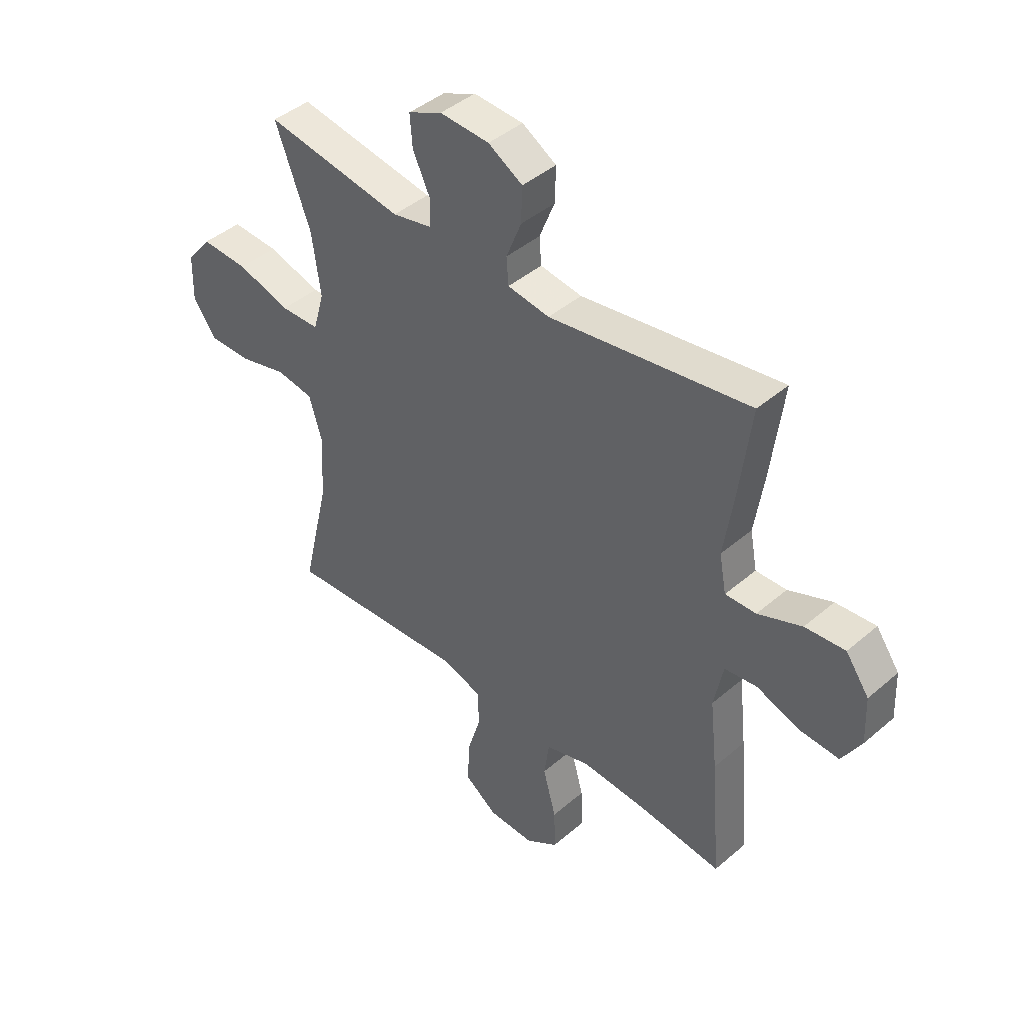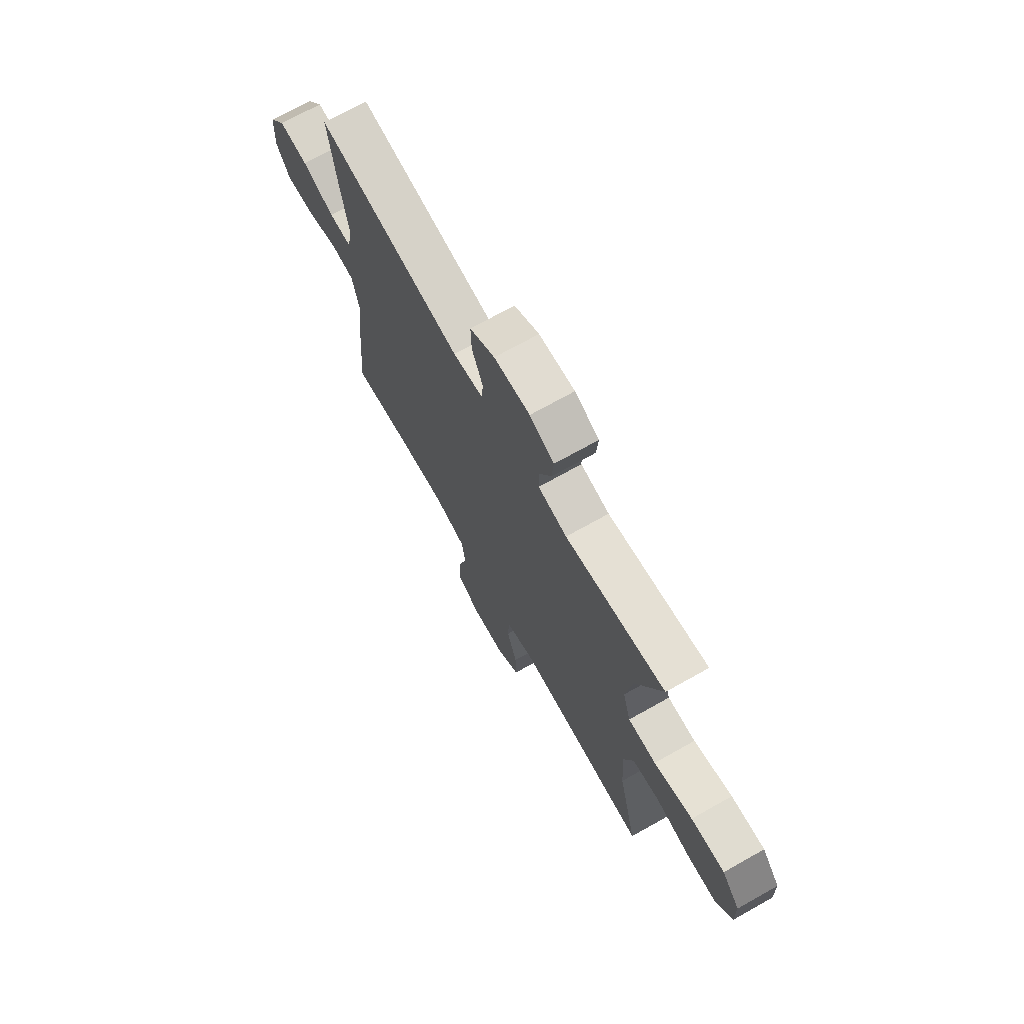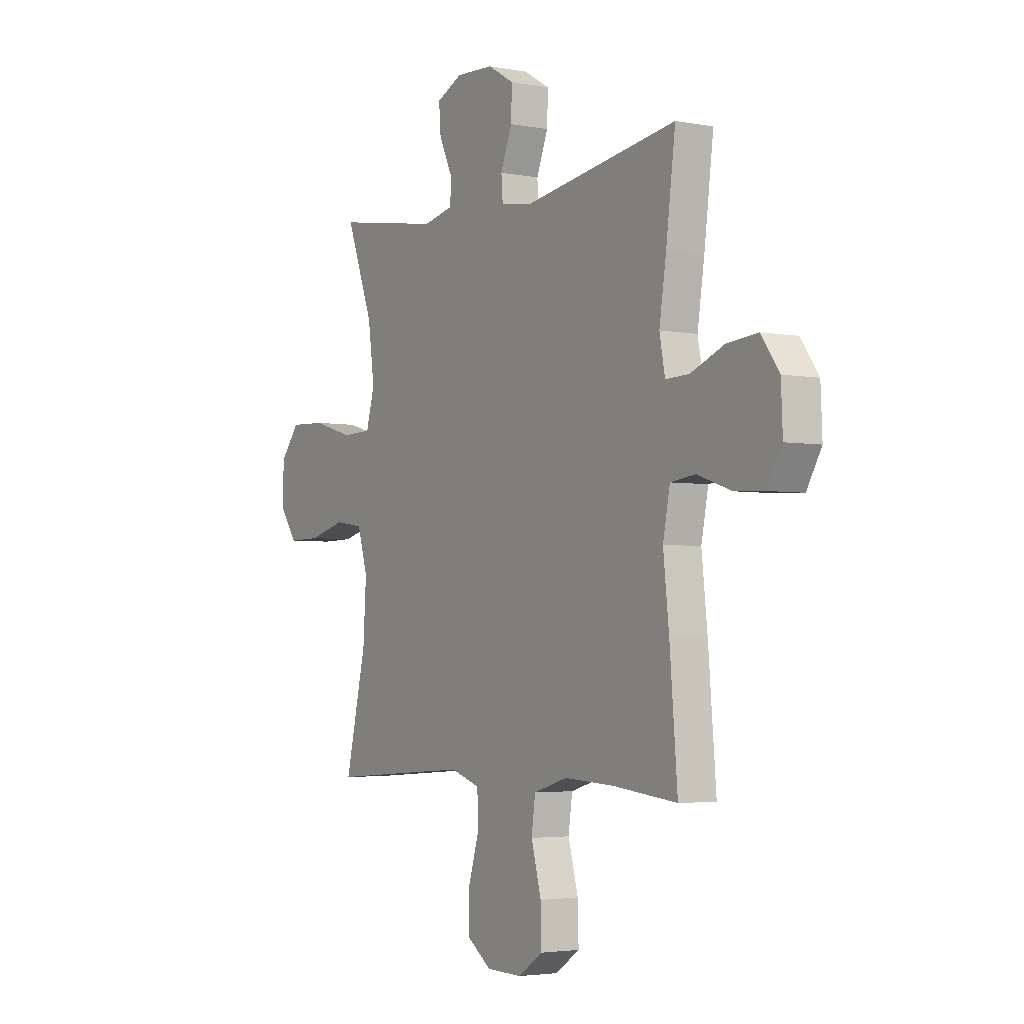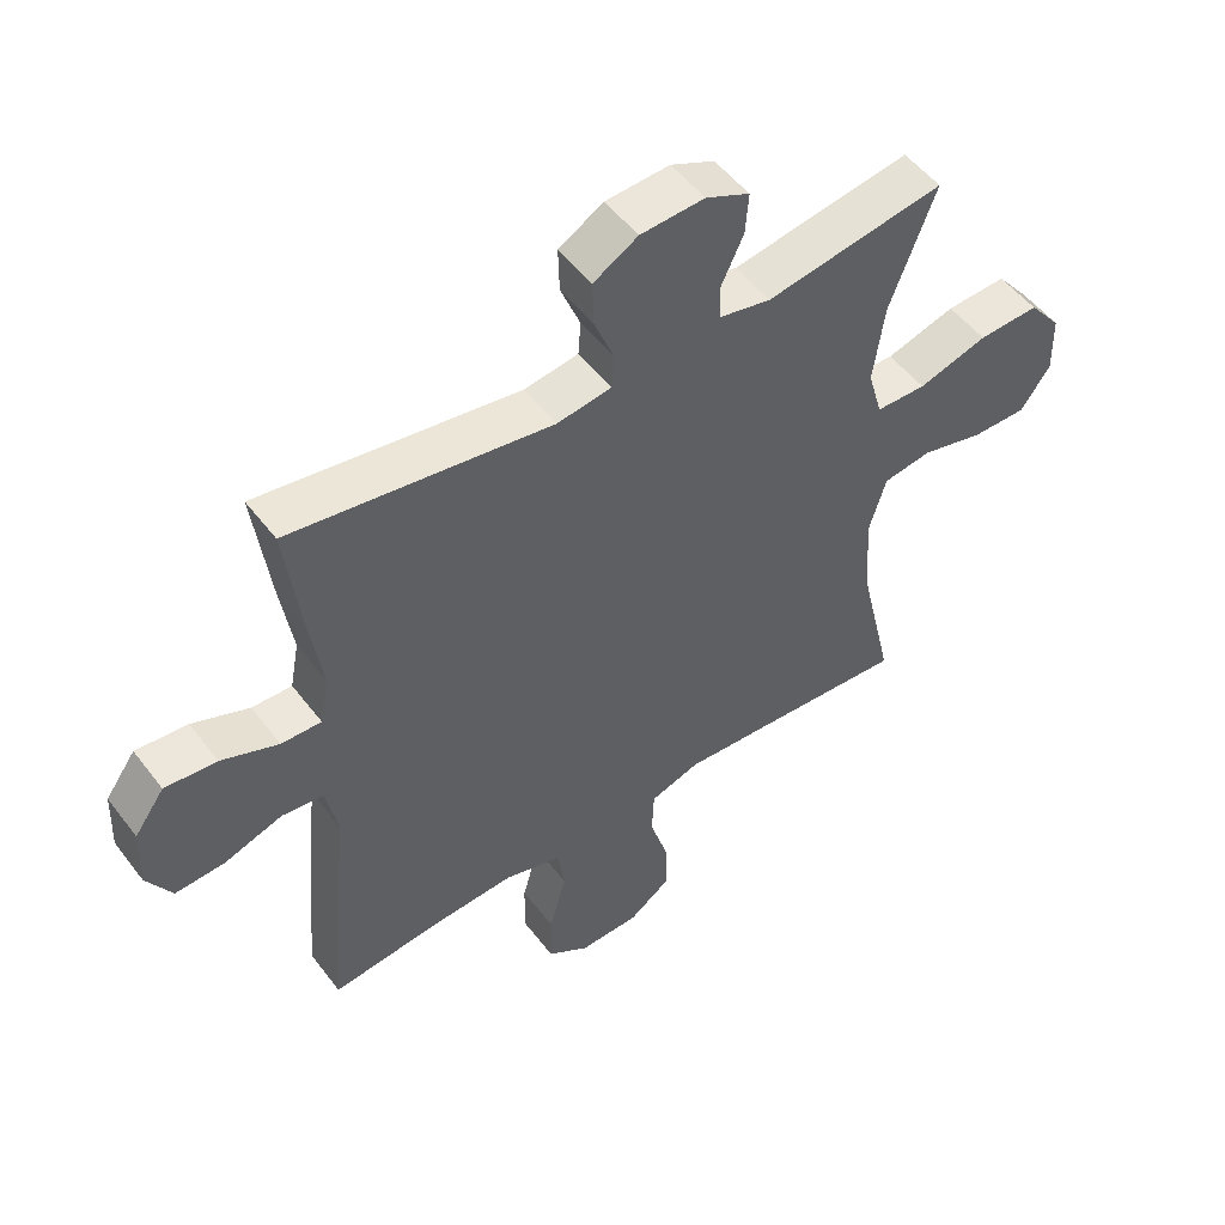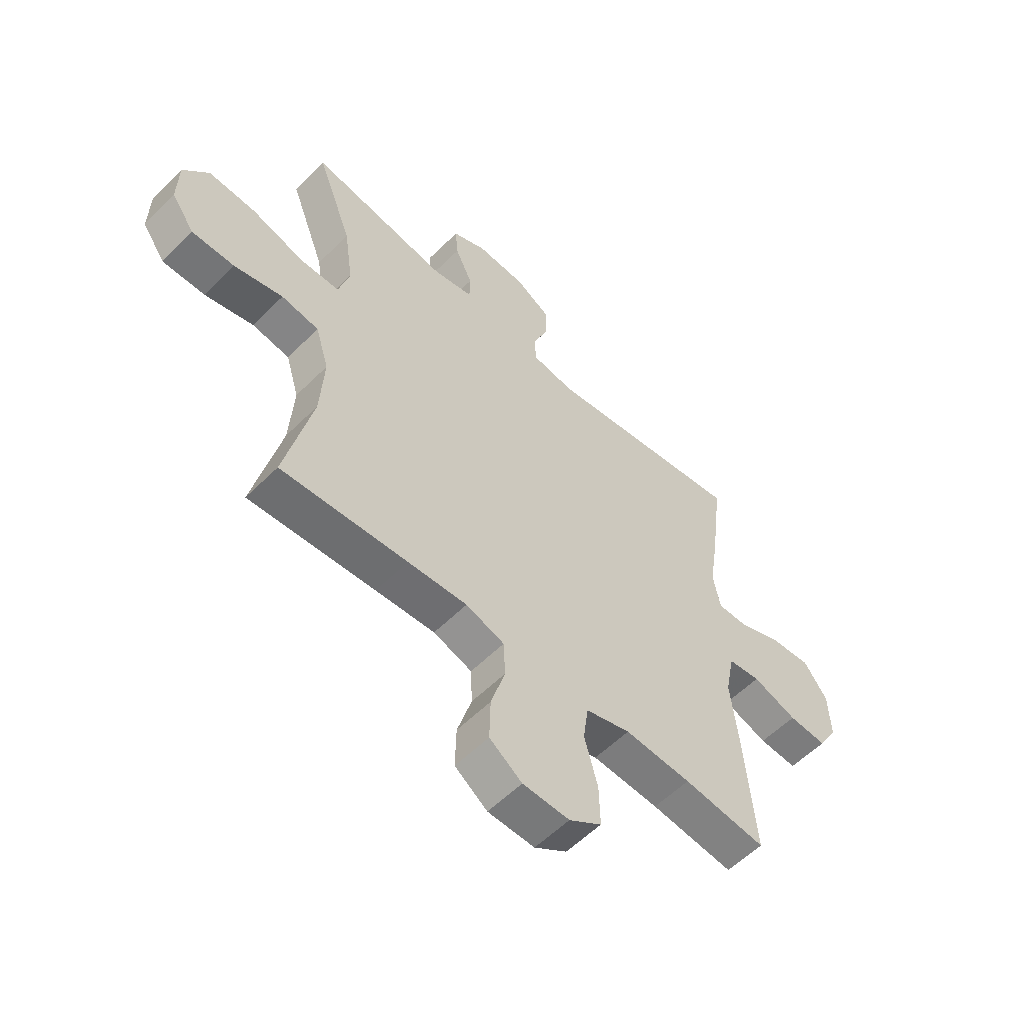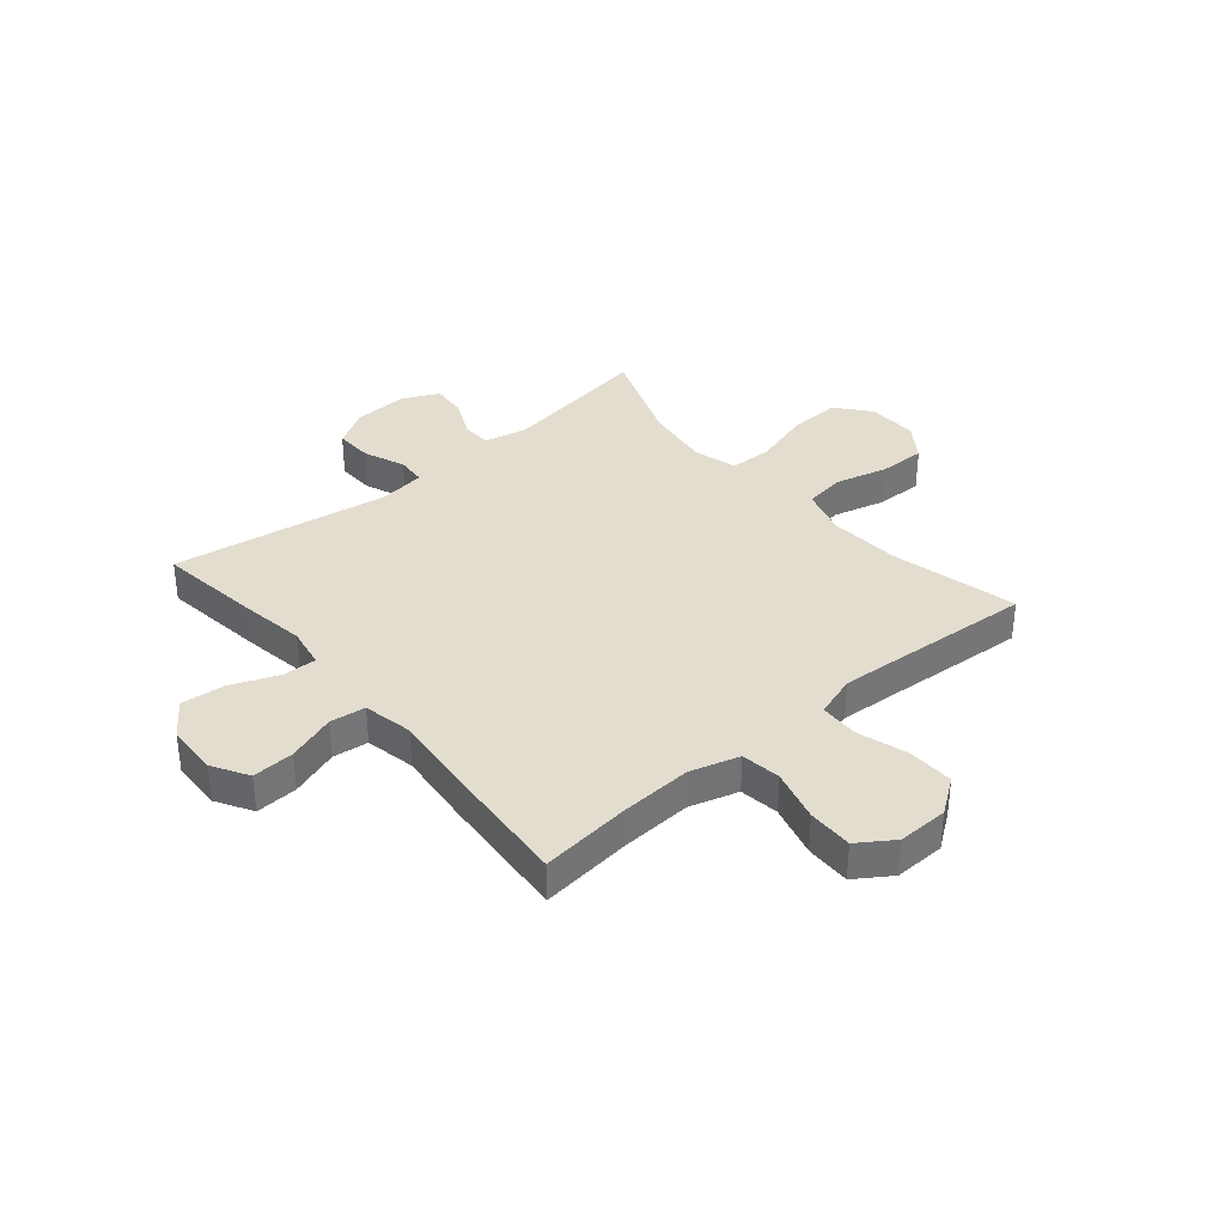
<metadata>
{"format":"obj","ext":"obj","renderer":"f3d","projection":"perspective","resolution":1024,"background":"white","views":[{"elev":43.0,"azim":44.6,"up":"+Z"},{"elev":71.3,"azim":-119.3,"up":"+Z"},{"elev":-3.5,"azim":57.8,"up":"+Z"},{"elev":51.6,"azim":143.9,"up":"+Z"},{"elev":-56.9,"azim":-44.1,"up":"+Z"},{"elev":35.6,"azim":139.7,"up":"+Y"}]}
</metadata>
<code>
v 0.5 0.07 -0.5
v 0.336 0.07 -0.482
v 0.205 0.07 -0.475
v 0.117 0.07 -0.501
v 0.107 0.07 -0.573
v 0.133 0.07 -0.668
v 0.135 0.07 -0.75
v 0.071 0.07 -0.793
v -0.021 0.07 -0.791
v -0.085 0.07 -0.745
v -0.083 0.07 -0.662
v -0.055 0.07 -0.57
v -0.058 0.07 -0.499
v -0.134 0.07 -0.474
v -0.251 0.07 -0.482
v -0.5 0.07 -0.5
v -0.446 0.07 -0.269
v -0.438 0.07 -0.14
v -0.464 0.07 -0.053
v -0.538 0.07 -0.042
v -0.634 0.07 -0.067
v -0.718 0.07 -0.068
v -0.763 0.07 -0.004
v -0.761 0.07 0.087
v -0.711 0.07 0.149
v -0.618 0.07 0.145
v -0.512 0.07 0.114
v -0.435 0.07 0.116
v -0.413 0.07 0.194
v -0.43 0.07 0.315
v -0.5 0.07 0.5
v -0.226 0.07 0.456
v -0.147 0.07 0.473
v -0.146 0.07 0.527
v -0.18 0.07 0.599
v -0.185 0.07 0.662
v -0.118 0.07 0.693
v -0.02 0.07 0.688
v 0.048 0.07 0.648
v 0.046 0.07 0.579
v 0.016 0.07 0.504
v 0.02 0.07 0.451
v 0.103 0.07 0.439
v 0.5 0.07 0.5
v 0.476 0.07 0.312
v 0.458 0.07 0.194
v 0.472 0.07 0.12
v 0.533 0.07 0.122
v 0.62 0.07 0.157
v 0.699 0.07 0.164
v 0.745 0.07 0.1
v 0.749 0.07 0.006
v 0.711 0.07 -0.059
v 0.635 0.07 -0.055
v 0.547 0.07 -0.025
v 0.483 0.07 -0.033
v 0.465 0.07 -0.124
v 0.48 0.07 -0.261
v 0.5 0 -0.5
v 0.336 0 -0.482
v 0.205 0 -0.475
v 0.117 0 -0.501
v 0.107 0 -0.573
v 0.133 0 -0.668
v 0.135 0 -0.75
v 0.071 0 -0.793
v -0.021 0 -0.791
v -0.085 0 -0.745
v -0.083 0 -0.662
v -0.055 0 -0.57
v -0.058 0 -0.499
v -0.134 0 -0.474
v -0.251 0 -0.482
v -0.5 0 -0.5
v -0.446 0 -0.269
v -0.438 0 -0.14
v -0.464 0 -0.053
v -0.538 0 -0.042
v -0.634 0 -0.067
v -0.718 0 -0.068
v -0.763 0 -0.004
v -0.761 0 0.087
v -0.711 0 0.149
v -0.618 0 0.145
v -0.512 0 0.114
v -0.435 0 0.116
v -0.413 0 0.194
v -0.43 0 0.315
v -0.5 0 0.5
v -0.226 0 0.456
v -0.147 0 0.473
v -0.146 0 0.527
v -0.18 0 0.599
v -0.185 0 0.662
v -0.118 0 0.693
v -0.02 0 0.688
v 0.048 0 0.648
v 0.046 0 0.579
v 0.016 0 0.504
v 0.02 0 0.451
v 0.103 0 0.439
v 0.5 0 0.5
v 0.476 0 0.312
v 0.458 0 0.194
v 0.472 0 0.12
v 0.533 0 0.122
v 0.62 0 0.157
v 0.699 0 0.164
v 0.745 0 0.1
v 0.749 0 0.006
v 0.711 0 -0.059
v 0.635 0 -0.055
v 0.547 0 -0.025
v 0.483 0 -0.033
v 0.465 0 -0.124
v 0.48 0 -0.261
f 57 58 1 2
f 56 57 2 3
f 52 53 54 55
f 52 55 56
f 51 52 56
f 48 49 50 51
f 47 48 51 56
f 46 47 56 3
f 43 44 45 46
f 42 43 46 3
f 38 39 40 41
f 38 41 42
f 37 38 42
f 34 35 36 37
f 33 34 37 42
f 32 33 42 3
f 30 31 32 3
f 24 25 26 27
f 24 27 28
f 23 24 28
f 20 21 22 23
f 19 20 23 28
f 18 19 28 29
f 15 16 17
f 14 15 17 18
f 13 14 18 29
f 9 10 11 12
f 9 12 13
f 8 9 13
f 5 6 7 8
f 4 5 8 13
f 13 29 30
f 3 4 13 30
f 60 59 116 115
f 61 60 115 114
f 113 112 111 110
f 114 113 110
f 114 110 109
f 109 108 107 106
f 114 109 106 105
f 61 114 105 104
f 104 103 102 101
f 61 104 101 100
f 99 98 97 96
f 100 99 96
f 100 96 95
f 95 94 93 92
f 100 95 92 91
f 61 100 91 90
f 61 90 89 88
f 85 84 83 82
f 86 85 82
f 86 82 81
f 81 80 79 78
f 86 81 78 77
f 87 86 77 76
f 75 74 73
f 76 75 73 72
f 87 76 72 71
f 70 69 68 67
f 71 70 67
f 71 67 66
f 66 65 64 63
f 71 66 63 62
f 88 87 71
f 88 71 62 61
f 1 59 60 2
f 2 60 61 3
f 3 61 62 4
f 4 62 63 5
f 5 63 64 6
f 6 64 65 7
f 7 65 66 8
f 8 66 67 9
f 9 67 68 10
f 10 68 69 11
f 11 69 70 12
f 12 70 71 13
f 13 71 72 14
f 14 72 73 15
f 15 73 74 16
f 16 74 75 17
f 17 75 76 18
f 18 76 77 19
f 19 77 78 20
f 20 78 79 21
f 21 79 80 22
f 22 80 81 23
f 23 81 82 24
f 24 82 83 25
f 25 83 84 26
f 26 84 85 27
f 27 85 86 28
f 28 86 87 29
f 29 87 88 30
f 30 88 89 31
f 31 89 90 32
f 32 90 91 33
f 33 91 92 34
f 34 92 93 35
f 35 93 94 36
f 36 94 95 37
f 37 95 96 38
f 38 96 97 39
f 39 97 98 40
f 40 98 99 41
f 41 99 100 42
f 42 100 101 43
f 43 101 102 44
f 44 102 103 45
f 45 103 104 46
f 46 104 105 47
f 47 105 106 48
f 48 106 107 49
f 49 107 108 50
f 50 108 109 51
f 51 109 110 52
f 52 110 111 53
f 53 111 112 54
f 54 112 113 55
f 55 113 114 56
f 56 114 115 57
f 57 115 116 58
f 58 116 59 1

</code>
